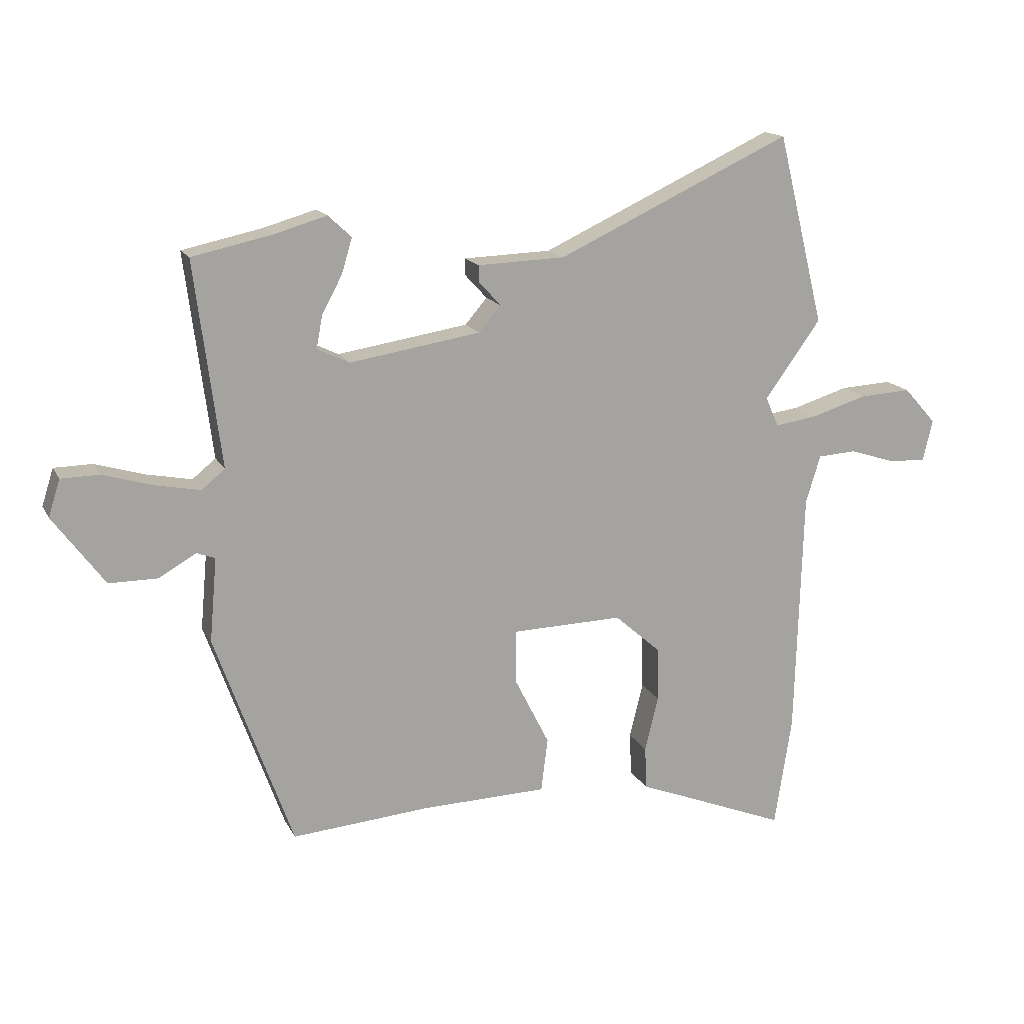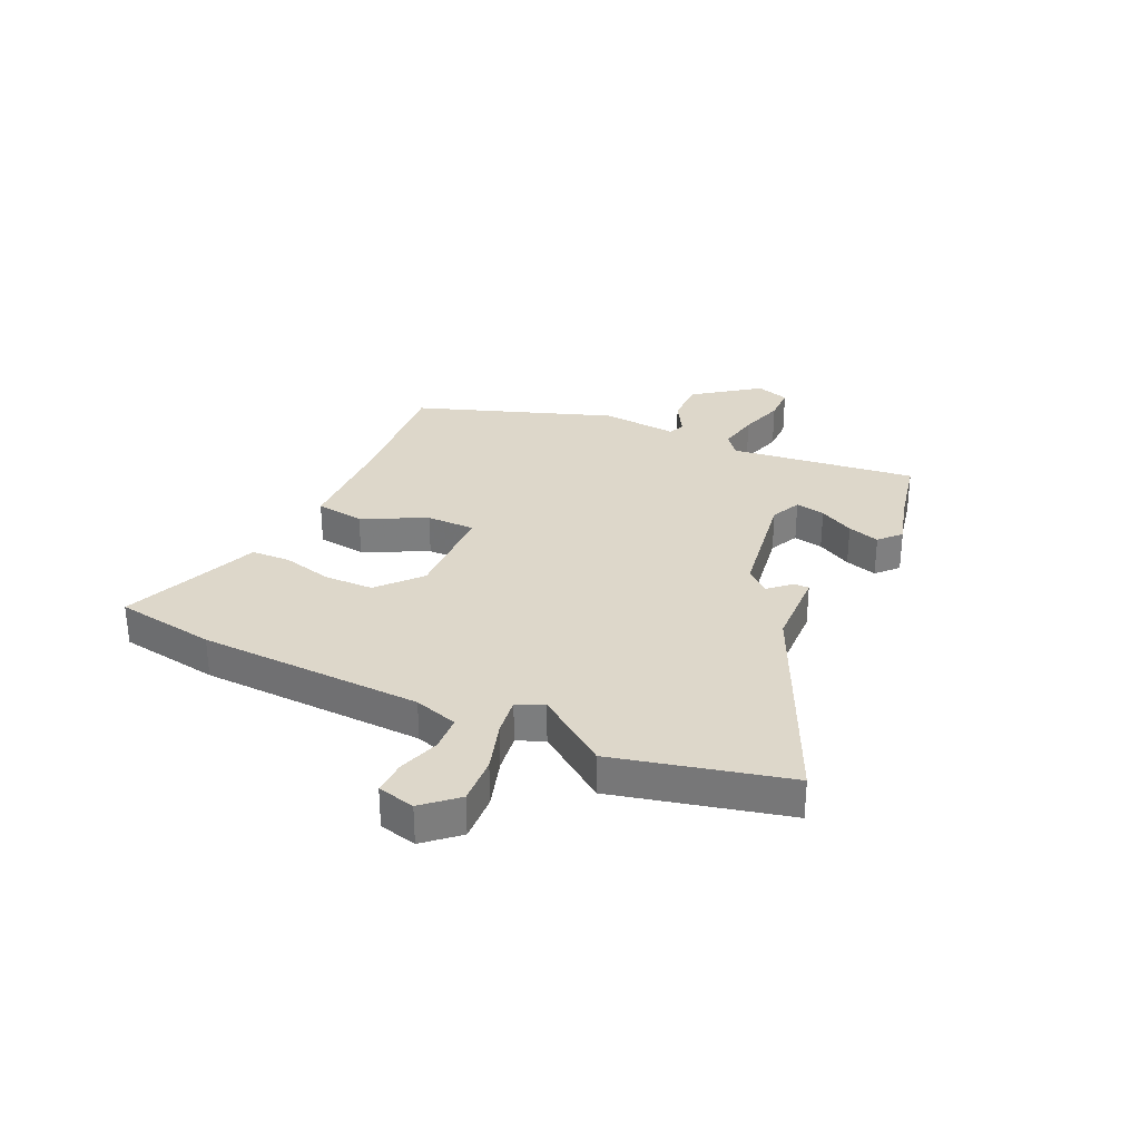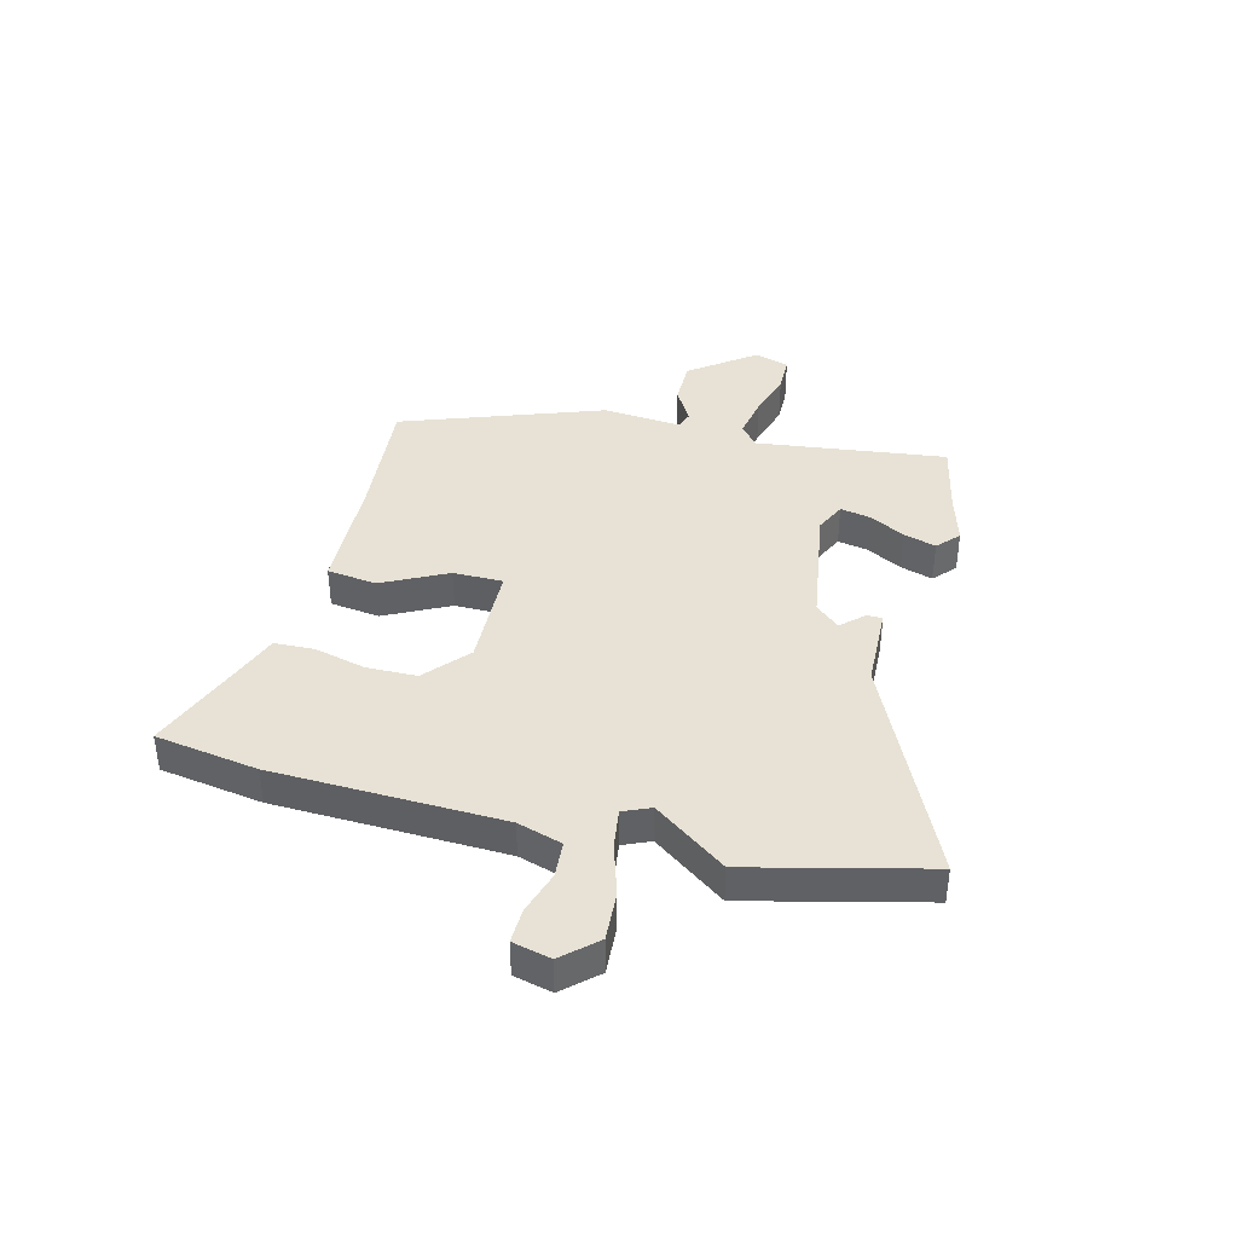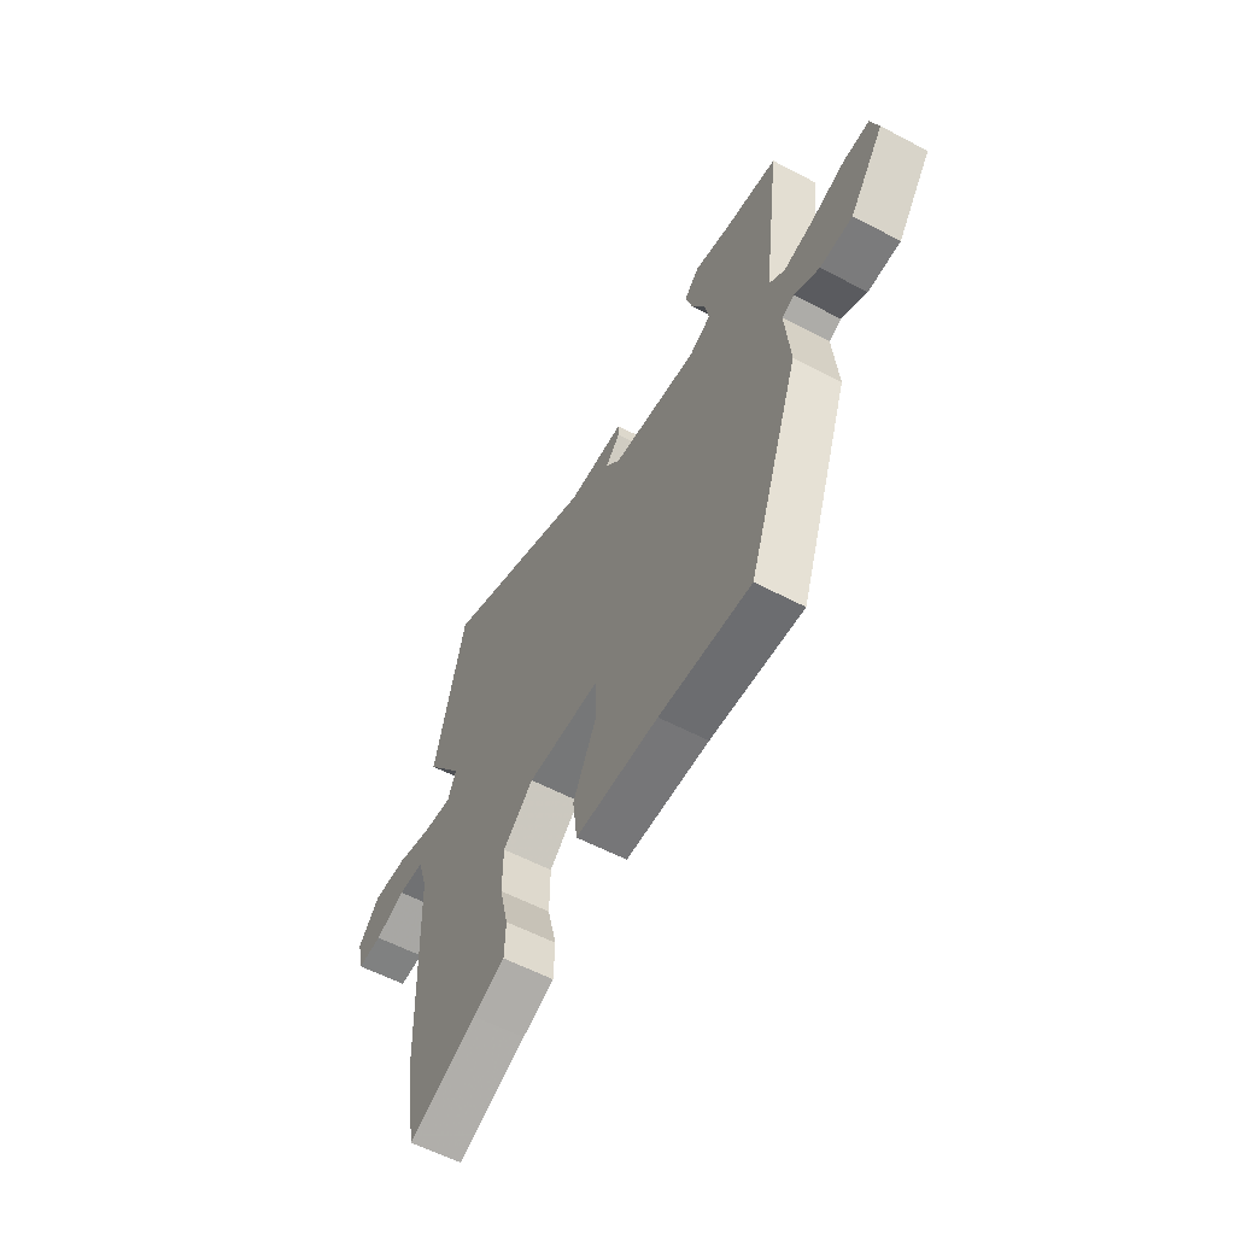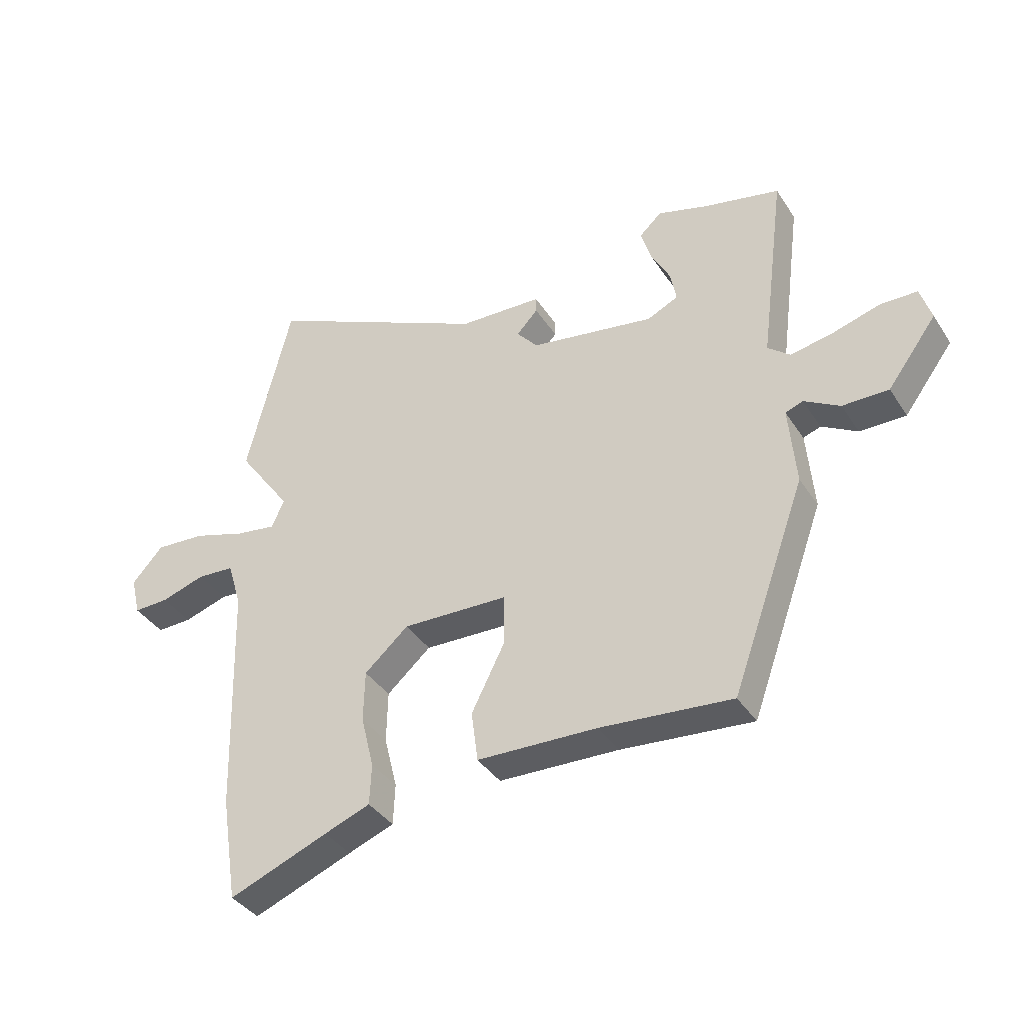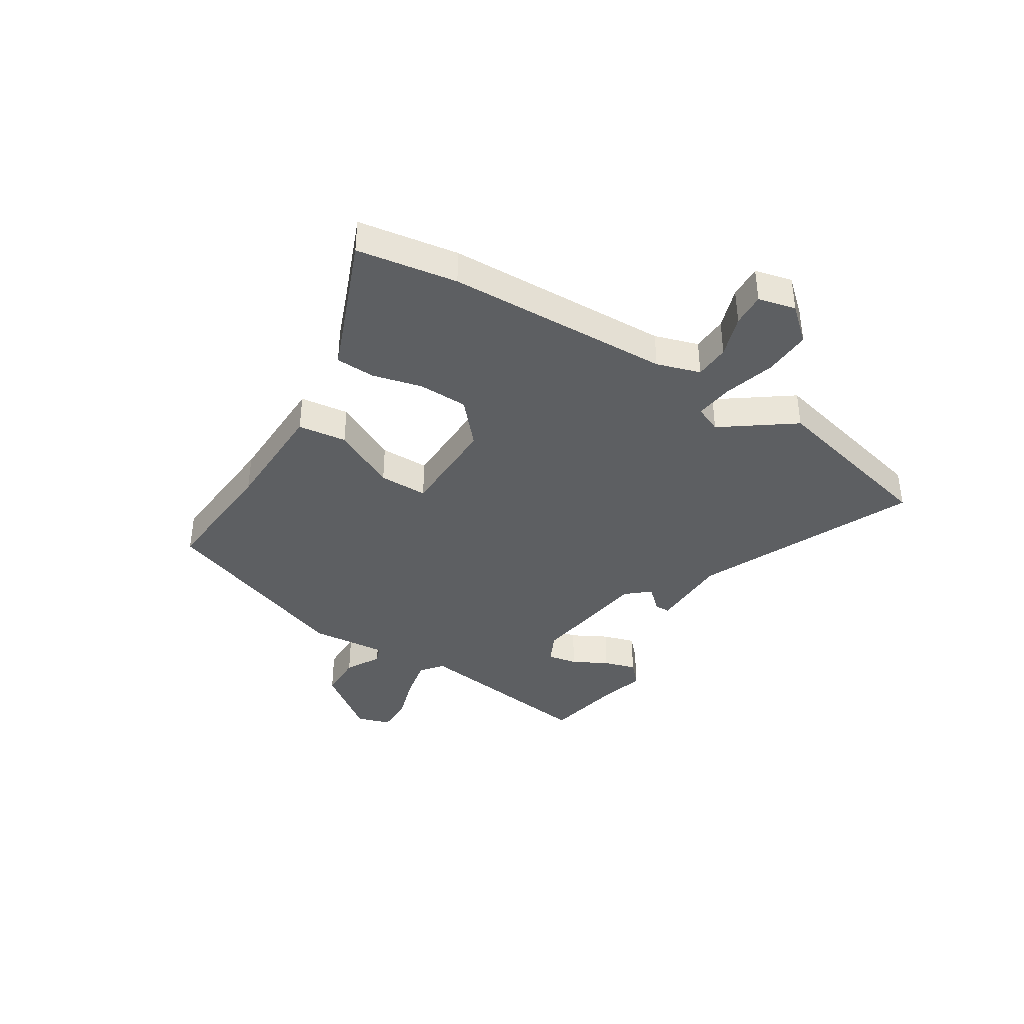
<metadata>
{"format":"obj","ext":"obj","renderer":"f3d","projection":"perspective","resolution":1024,"background":"white","views":[{"elev":15.6,"azim":160.8,"up":"+Z"},{"elev":30.9,"azim":-64.9,"up":"+Y"},{"elev":40.2,"azim":-75.6,"up":"+Y"},{"elev":-58.5,"azim":61.5,"up":"+Z"},{"elev":-37.7,"azim":29.2,"up":"+Z"},{"elev":-39.5,"azim":-121.7,"up":"+Y"}]}
</metadata>
<code>
v -0.49 0.07 -0.563
v -0.518 0.07 -0.383
v -0.53 0.07 0.019
v -0.554 0.07 0.097
v -0.617 0.07 0.101
v -0.692 0.07 0.077
v -0.752 0.07 0.075
v -0.768 0.07 0.142
v -0.715 0.07 0.201
v -0.63 0.07 0.196
v -0.54 0.07 0.168
v -0.471 0.07 0.158
v -0.45 0.07 0.206
v -0.541 0.07 0.333
v -0.465 0.07 0.642
v -0.084 0.07 0.464
v 0.058 0.07 0.459
v 0.058 0.07 0.432
v 0.022 0.07 0.393
v 0.058 0.07 0.351
v 0.271 0.07 0.317
v 0.324 0.07 0.342
v 0.314 0.07 0.395
v 0.281 0.07 0.457
v 0.264 0.07 0.514
v 0.302 0.07 0.549
v 0.388 0.07 0.524
v 0.518 0.07 0.496
v 0.475 0.07 0.163
v 0.513 0.07 0.132
v 0.586 0.07 0.146
v 0.667 0.07 0.17
v 0.73 0.07 0.169
v 0.749 0.07 0.109
v 0.665 0.07 -0.004
v 0.586 0.07 -0.004
v 0.525 0.07 0.031
v 0.495 0.07 0.02
v 0.507 0.07 -0.117
v 0.38 0.07 -0.469
v 0.155 0.07 -0.45
v -0.05 0.07 -0.444
v -0.061 0.07 -0.357
v -0.004 0.07 -0.244
v -0.004 0.07 -0.157
v -0.185 0.07 -0.152
v -0.26 0.07 -0.218
v -0.262 0.07 -0.306
v -0.24 0.07 -0.396
v -0.243 0.07 -0.466
v -0.321 0.07 -0.496
v -0.49 0 -0.563
v -0.518 0 -0.383
v -0.53 0 0.019
v -0.554 0 0.097
v -0.617 0 0.101
v -0.692 0 0.077
v -0.752 0 0.075
v -0.768 0 0.142
v -0.715 0 0.201
v -0.63 0 0.196
v -0.54 0 0.168
v -0.471 0 0.158
v -0.45 0 0.206
v -0.541 0 0.333
v -0.465 0 0.642
v -0.084 0 0.464
v 0.058 0 0.459
v 0.058 0 0.432
v 0.022 0 0.393
v 0.058 0 0.351
v 0.271 0 0.317
v 0.324 0 0.342
v 0.314 0 0.395
v 0.281 0 0.457
v 0.264 0 0.514
v 0.302 0 0.549
v 0.388 0 0.524
v 0.518 0 0.496
v 0.475 0 0.163
v 0.513 0 0.132
v 0.586 0 0.146
v 0.667 0 0.17
v 0.73 0 0.169
v 0.749 0 0.109
v 0.665 0 -0.004
v 0.586 0 -0.004
v 0.525 0 0.031
v 0.495 0 0.02
v 0.507 0 -0.117
v 0.38 0 -0.469
v 0.155 0 -0.45
v -0.05 0 -0.444
v -0.061 0 -0.357
v -0.004 0 -0.244
v -0.004 0 -0.157
v -0.185 0 -0.152
v -0.26 0 -0.218
v -0.262 0 -0.306
v -0.24 0 -0.396
v -0.243 0 -0.466
v -0.321 0 -0.496
f 48 49 50 51
f 47 48 51 1
f 41 42 43 44
f 41 44 45
f 38 39 40 41
f 38 41 45
f 37 38 45 46
f 35 36 37
f 34 35 37
f 31 32 33 34
f 30 31 34 37
f 29 30 37 46
f 27 28 29
f 23 24 25 26
f 22 23 26 27
f 16 17 18 19
f 16 19 20
f 13 14 15 16
f 12 13 16 20
f 8 9 10 11
f 8 11 12
f 5 6 7 8
f 4 5 8 12
f 3 4 12 20
f 47 1 2 3
f 46 47 3 20
f 29 46 20 21
f 22 27 29
f 21 22 29
f 102 101 100 99
f 52 102 99 98
f 95 94 93 92
f 96 95 92
f 92 91 90 89
f 96 92 89
f 97 96 89 88
f 88 87 86
f 88 86 85
f 85 84 83 82
f 88 85 82 81
f 97 88 81 80
f 80 79 78
f 77 76 75 74
f 78 77 74 73
f 70 69 68 67
f 71 70 67
f 67 66 65 64
f 71 67 64 63
f 62 61 60 59
f 63 62 59
f 59 58 57 56
f 63 59 56 55
f 71 63 55 54
f 54 53 52 98
f 71 54 98 97
f 72 71 97 80
f 80 78 73
f 80 73 72
f 1 52 53 2
f 2 53 54 3
f 3 54 55 4
f 4 55 56 5
f 5 56 57 6
f 6 57 58 7
f 7 58 59 8
f 8 59 60 9
f 9 60 61 10
f 10 61 62 11
f 11 62 63 12
f 12 63 64 13
f 13 64 65 14
f 14 65 66 15
f 15 66 67 16
f 16 67 68 17
f 17 68 69 18
f 18 69 70 19
f 19 70 71 20
f 20 71 72 21
f 21 72 73 22
f 22 73 74 23
f 23 74 75 24
f 24 75 76 25
f 25 76 77 26
f 26 77 78 27
f 27 78 79 28
f 28 79 80 29
f 29 80 81 30
f 30 81 82 31
f 31 82 83 32
f 32 83 84 33
f 33 84 85 34
f 34 85 86 35
f 35 86 87 36
f 36 87 88 37
f 37 88 89 38
f 38 89 90 39
f 39 90 91 40
f 40 91 92 41
f 41 92 93 42
f 42 93 94 43
f 43 94 95 44
f 44 95 96 45
f 45 96 97 46
f 46 97 98 47
f 47 98 99 48
f 48 99 100 49
f 49 100 101 50
f 50 101 102 51
f 51 102 52 1

</code>
